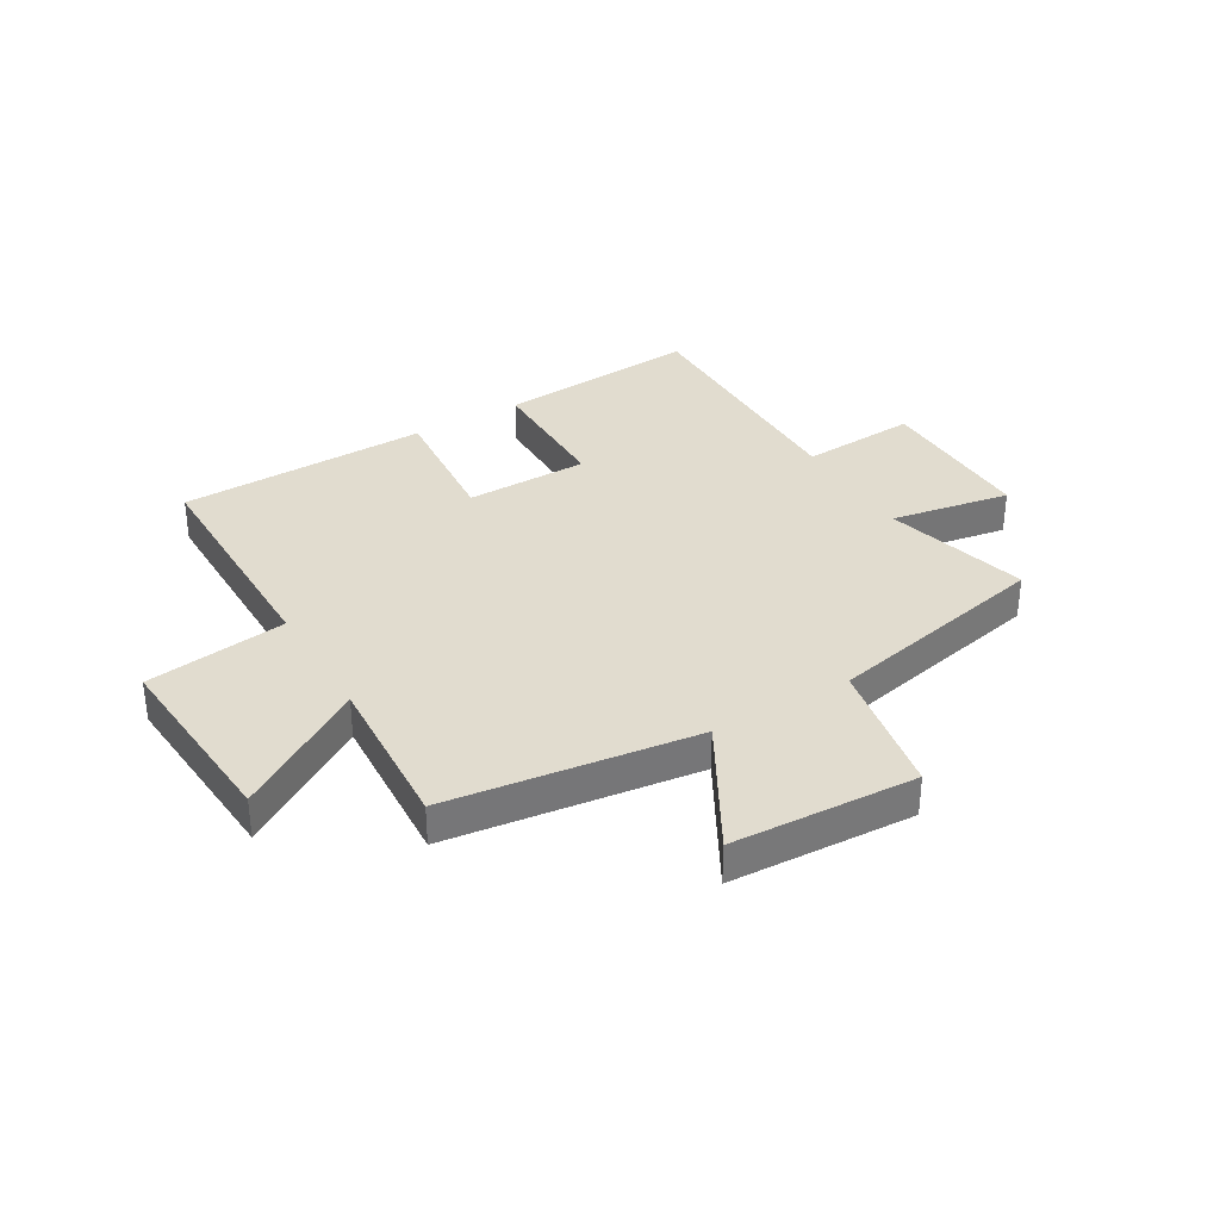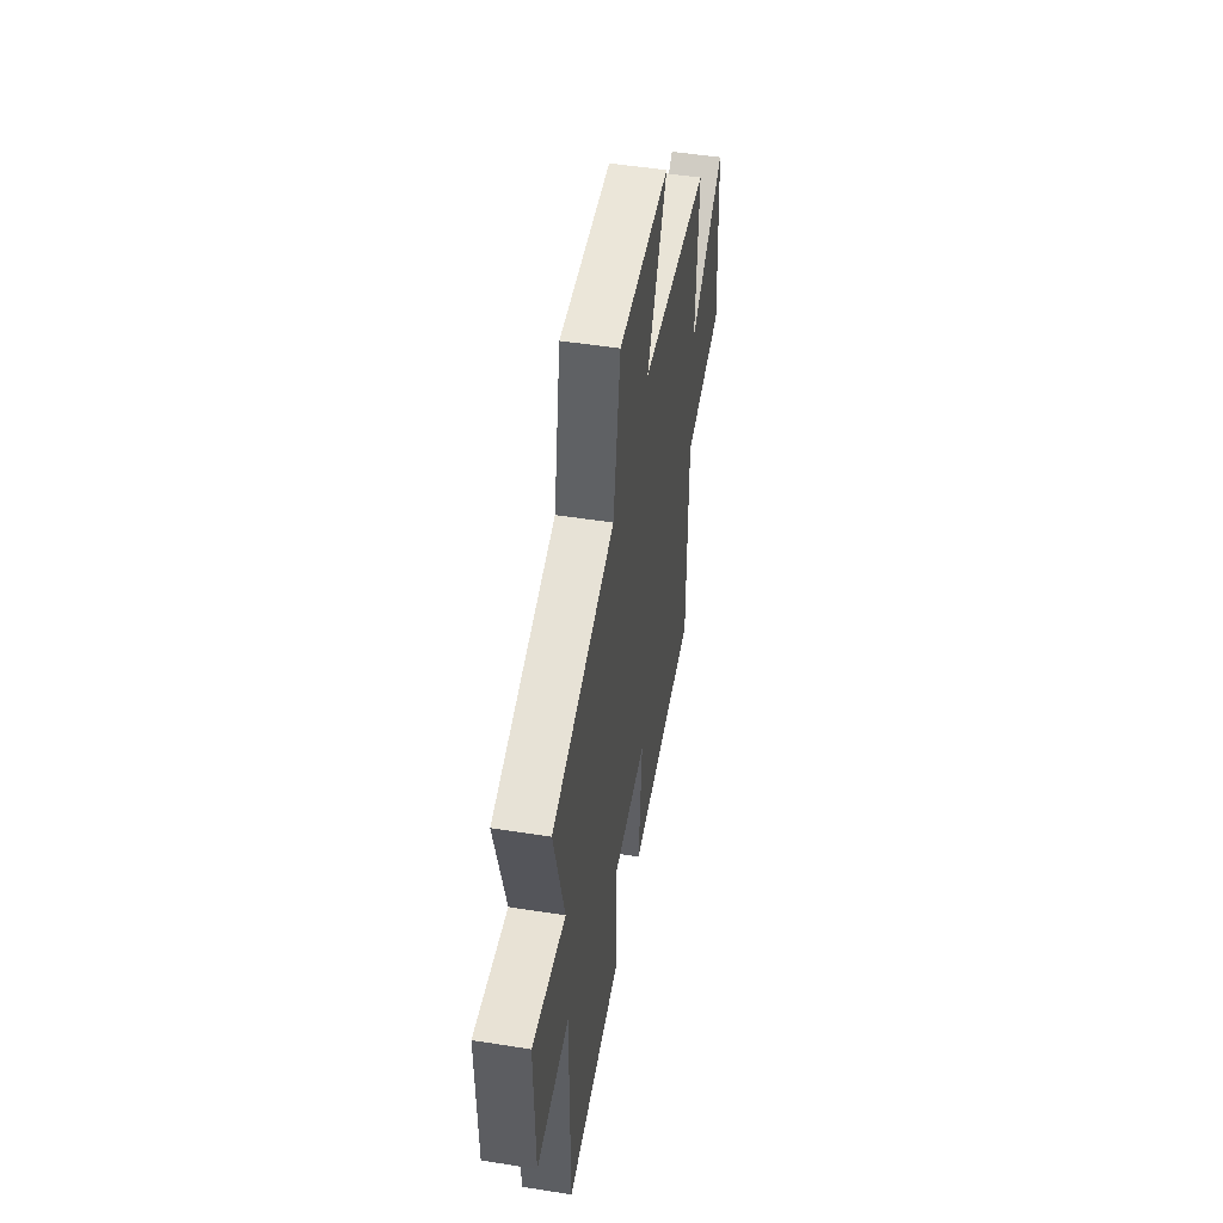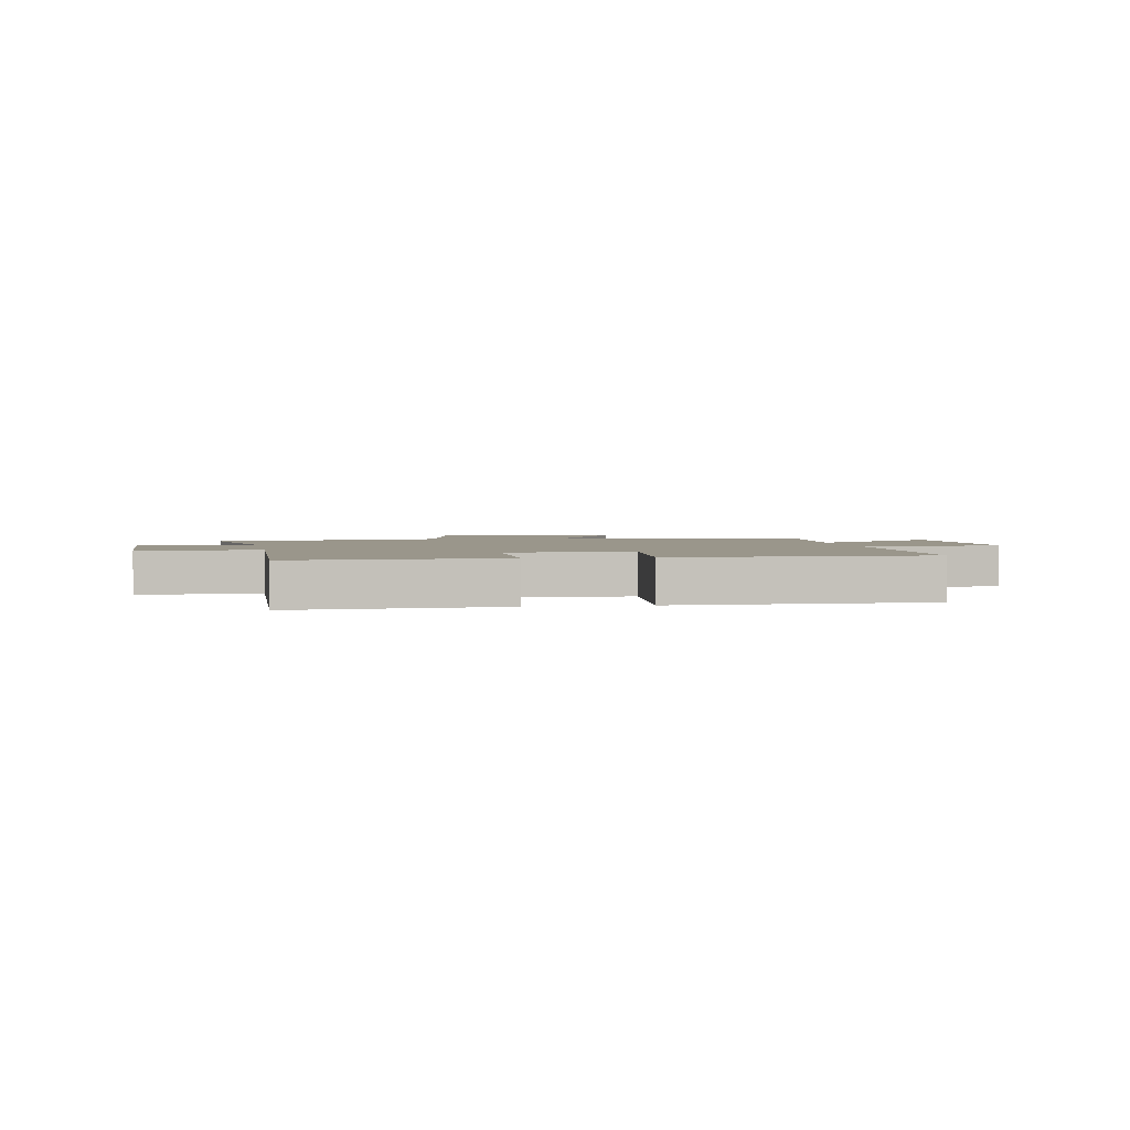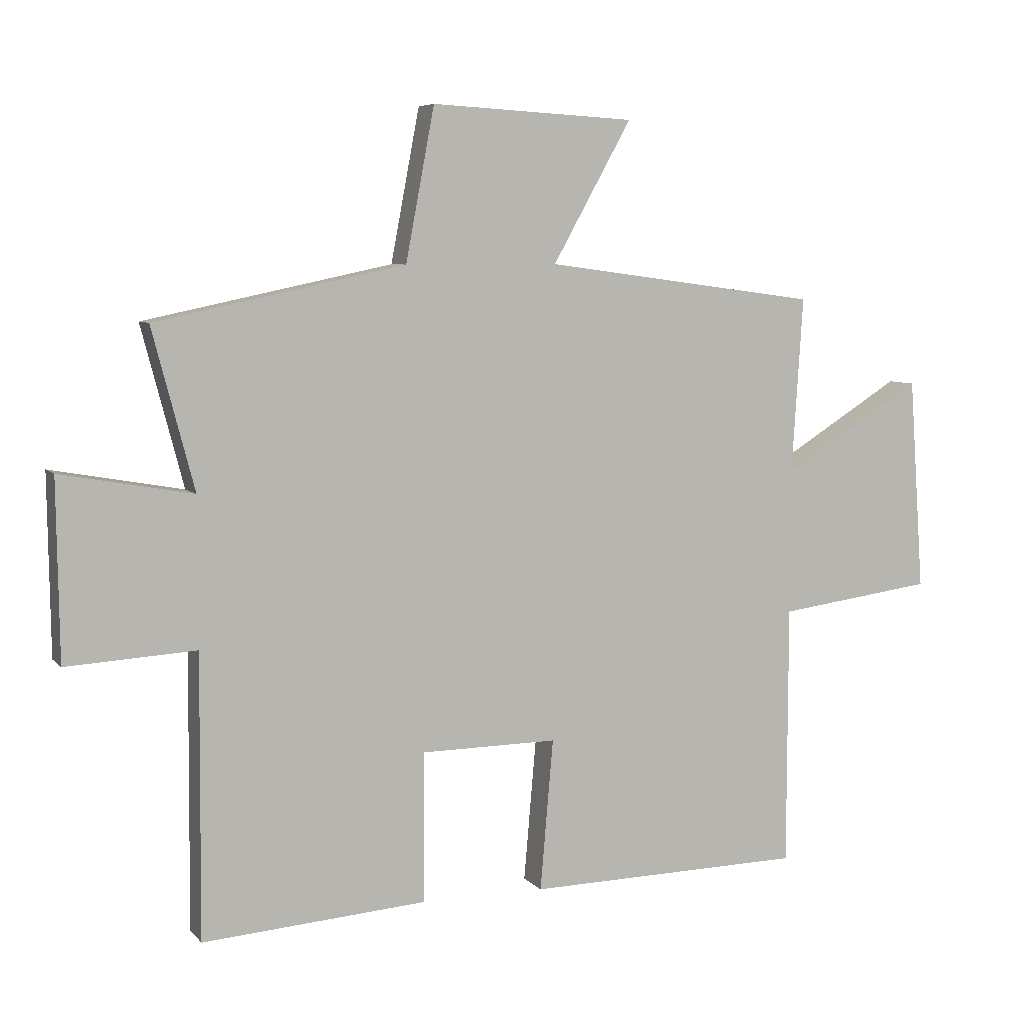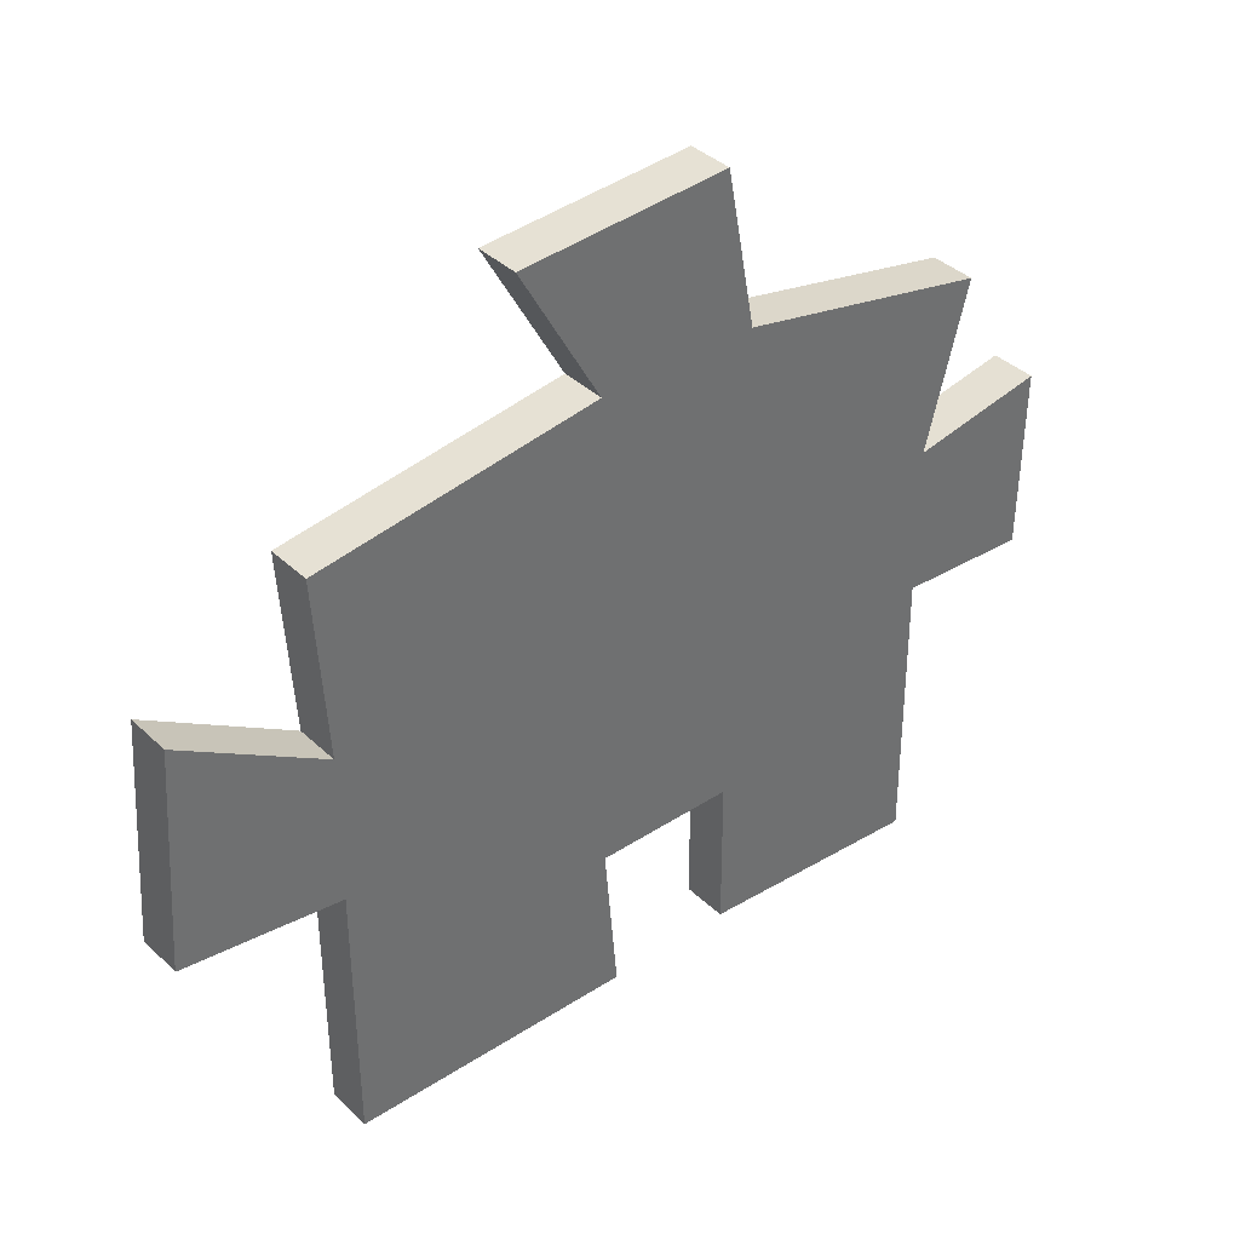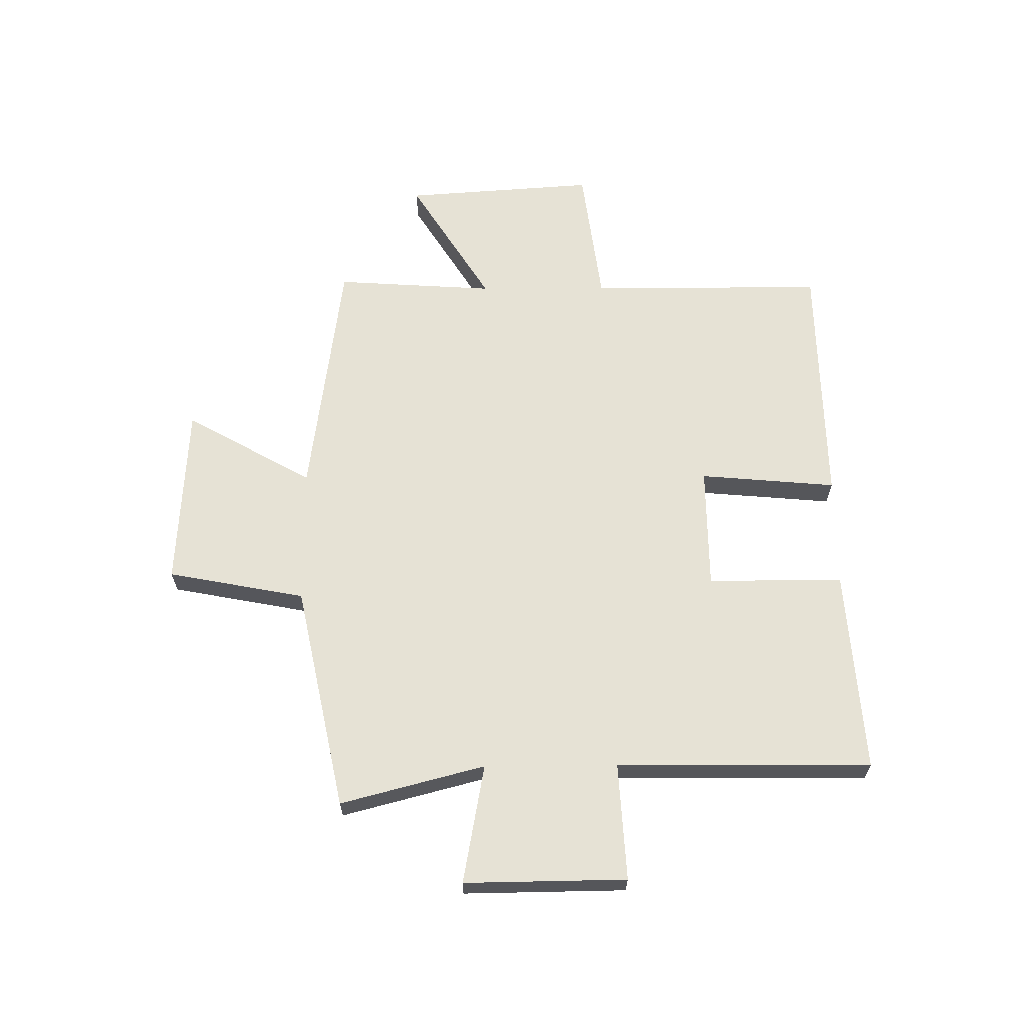
<metadata>
{"format":"obj","ext":"obj","renderer":"f3d","projection":"perspective","resolution":1024,"background":"white","views":[{"elev":34.3,"azim":-30.7,"up":"+Y"},{"elev":50.1,"azim":99.9,"up":"+Z"},{"elev":2.3,"azim":170.8,"up":"+Y"},{"elev":6.5,"azim":158.4,"up":"+Z"},{"elev":38.1,"azim":-40.1,"up":"+Z"},{"elev":64.0,"azim":89.6,"up":"+Y"}]}
</metadata>
<code>
v 0.503 0.07 -0.526
v 0.143 0.07 -0.5
v 0.142 0.07 -0.26
v -0.076 0.07 -0.258
v -0.055 0.07 -0.5
v -0.499 0.07 -0.492
v -0.5 0.07 -0.074
v -0.75 0.07 -0.041
v -0.726 0.07 0.299
v -0.5 0.07 0.158
v -0.518 0.07 0.441
v -0.078 0.07 0.5
v -0.204 0.07 0.725
v 0.122 0.07 0.743
v 0.168 0.07 0.5
v 0.567 0.07 0.416
v 0.5 0.07 0.161
v 0.711 0.07 0.199
v 0.707 0.07 -0.087
v 0.5 0.07 -0.075
v 0.503 0 -0.526
v 0.143 0 -0.5
v 0.142 0 -0.26
v -0.076 0 -0.258
v -0.055 0 -0.5
v -0.499 0 -0.492
v -0.5 0 -0.074
v -0.75 0 -0.041
v -0.726 0 0.299
v -0.5 0 0.158
v -0.518 0 0.441
v -0.078 0 0.5
v -0.204 0 0.725
v 0.122 0 0.743
v 0.168 0 0.5
v 0.567 0 0.416
v 0.5 0 0.161
v 0.711 0 0.199
v 0.707 0 -0.087
v 0.5 0 -0.075
f 17 18 19 20
f 15 16 17
f 15 17 20
f 12 13 14 15
f 10 11 12 15
f 10 15 20
f 7 8 9 10
f 4 5 6 7
f 3 4 7 10
f 20 1 2 3
f 3 10 20
f 40 39 38 37
f 37 36 35
f 40 37 35
f 35 34 33 32
f 35 32 31 30
f 40 35 30
f 30 29 28 27
f 27 26 25 24
f 30 27 24 23
f 23 22 21 40
f 40 30 23
f 1 21 22 2
f 2 22 23 3
f 3 23 24 4
f 4 24 25 5
f 5 25 26 6
f 6 26 27 7
f 7 27 28 8
f 8 28 29 9
f 9 29 30 10
f 10 30 31 11
f 11 31 32 12
f 12 32 33 13
f 13 33 34 14
f 14 34 35 15
f 15 35 36 16
f 16 36 37 17
f 17 37 38 18
f 18 38 39 19
f 19 39 40 20
f 20 40 21 1

</code>
